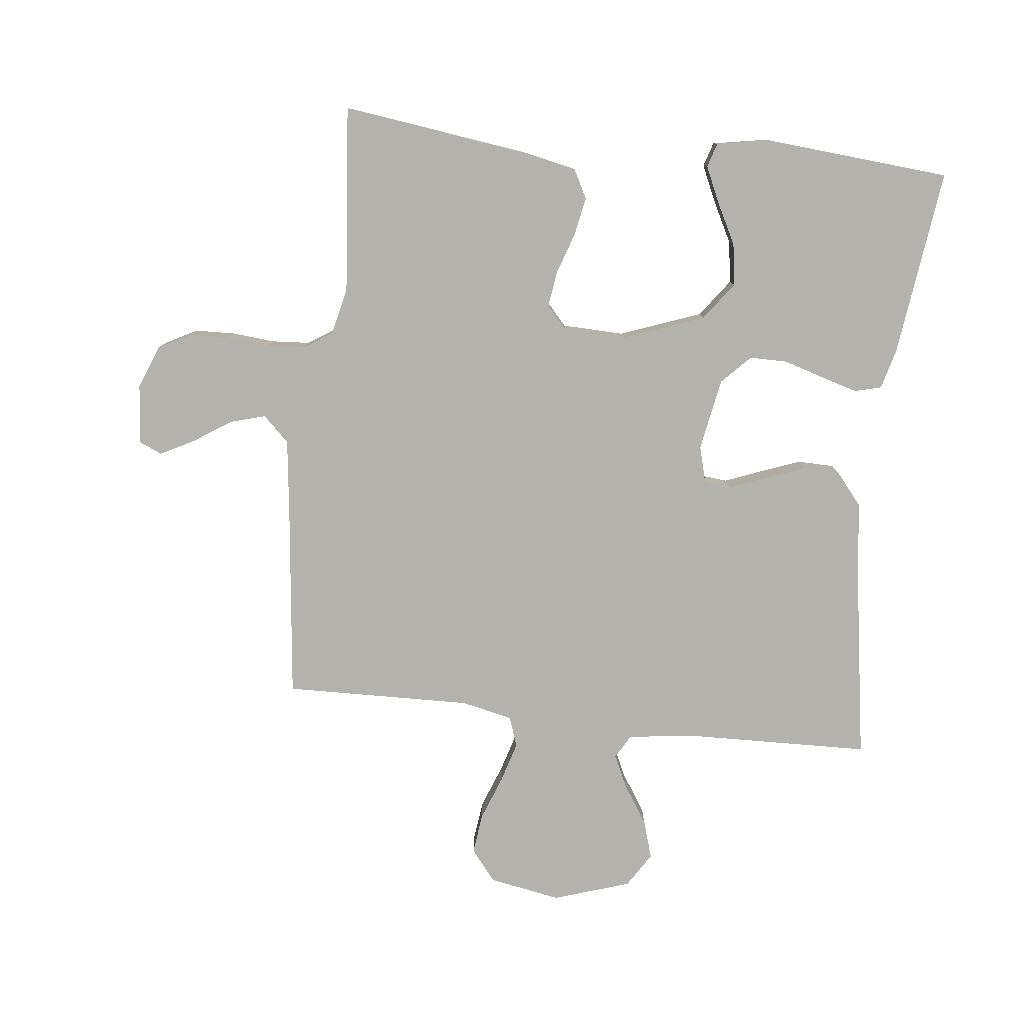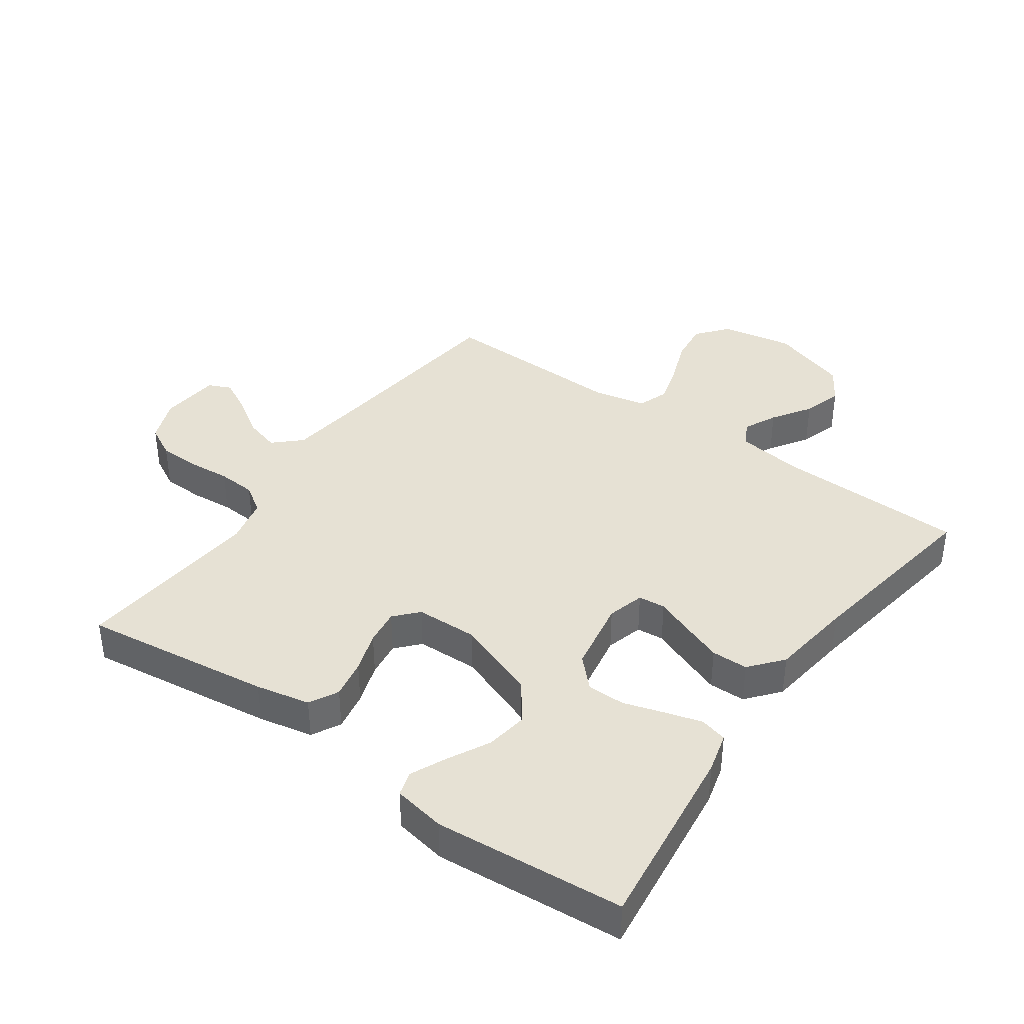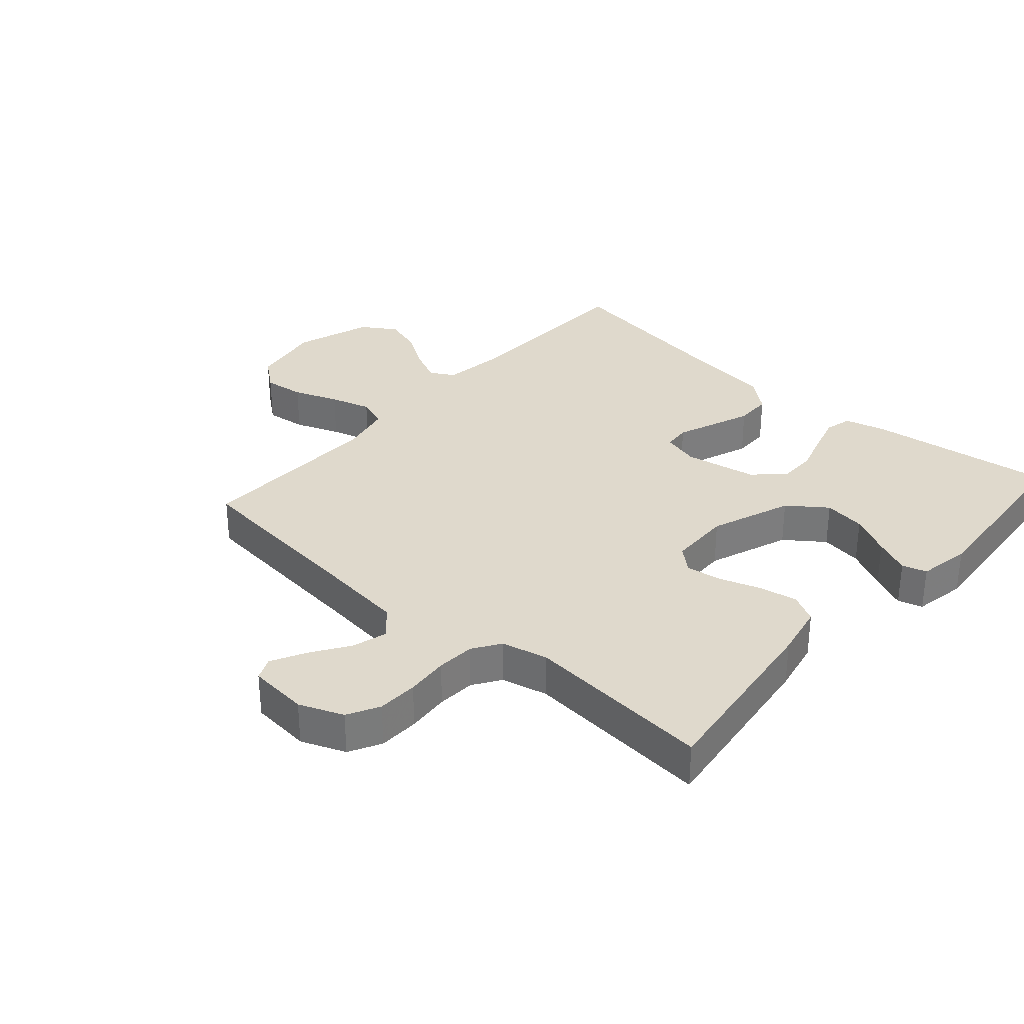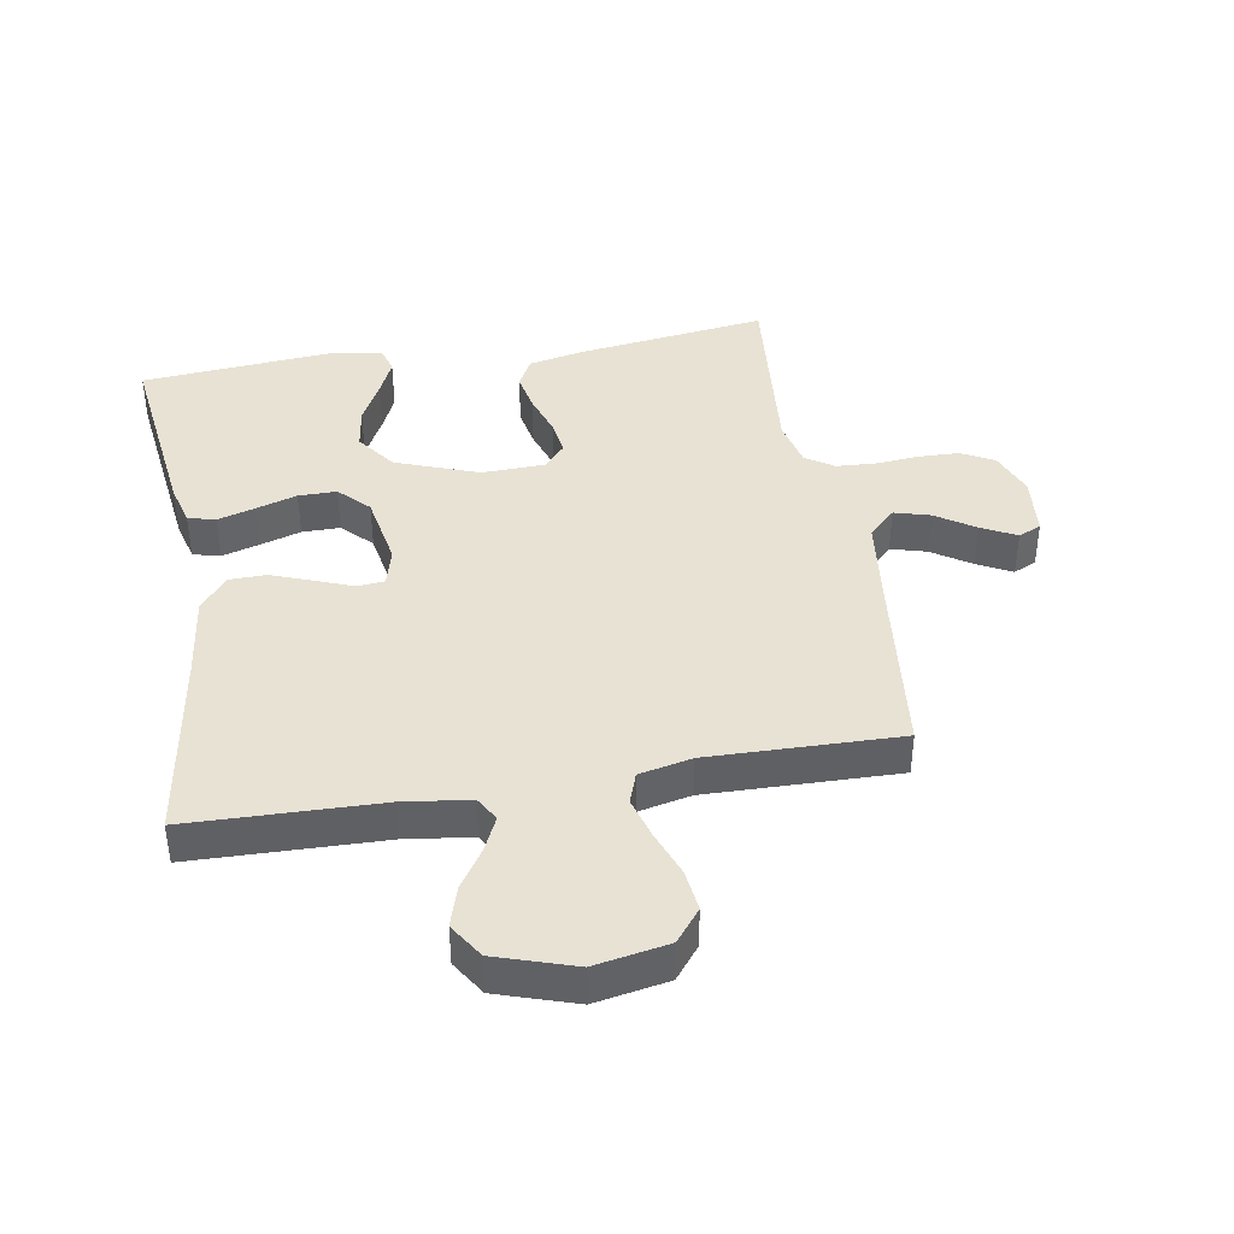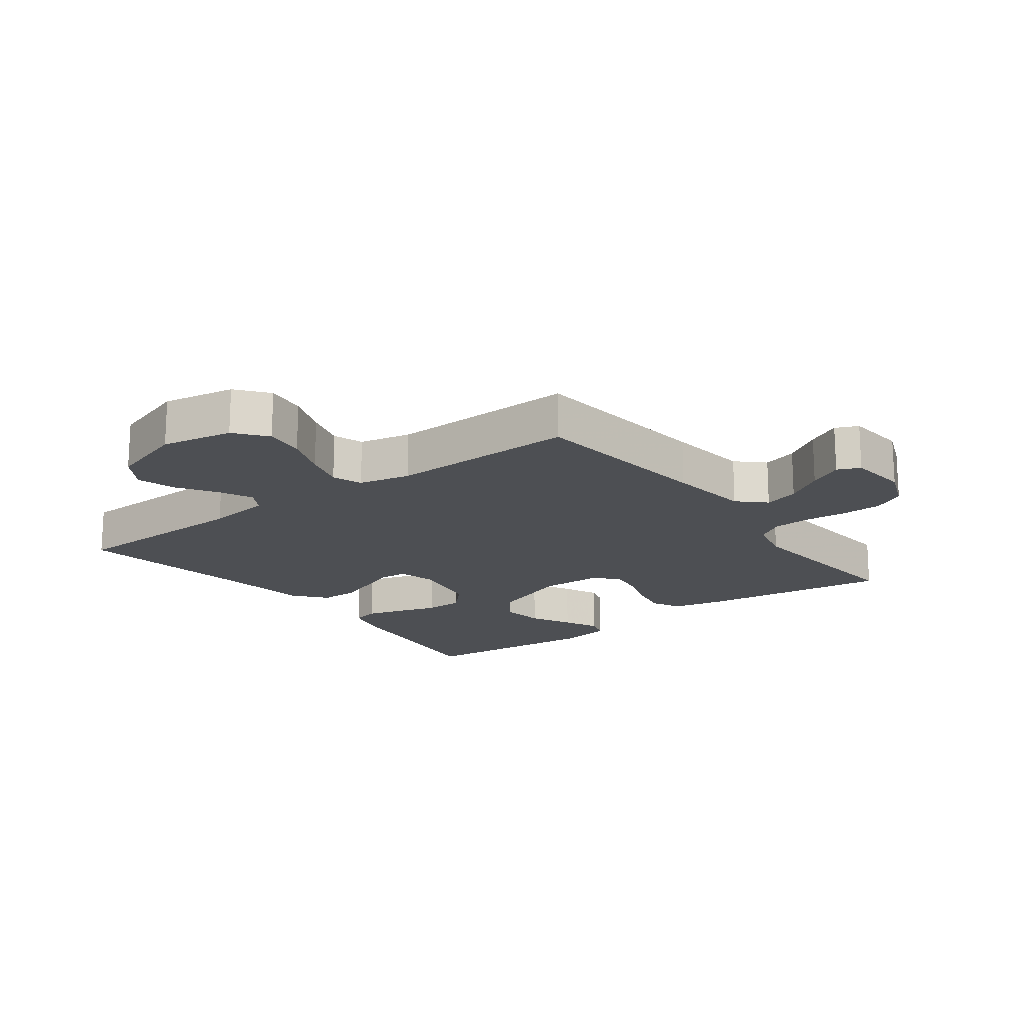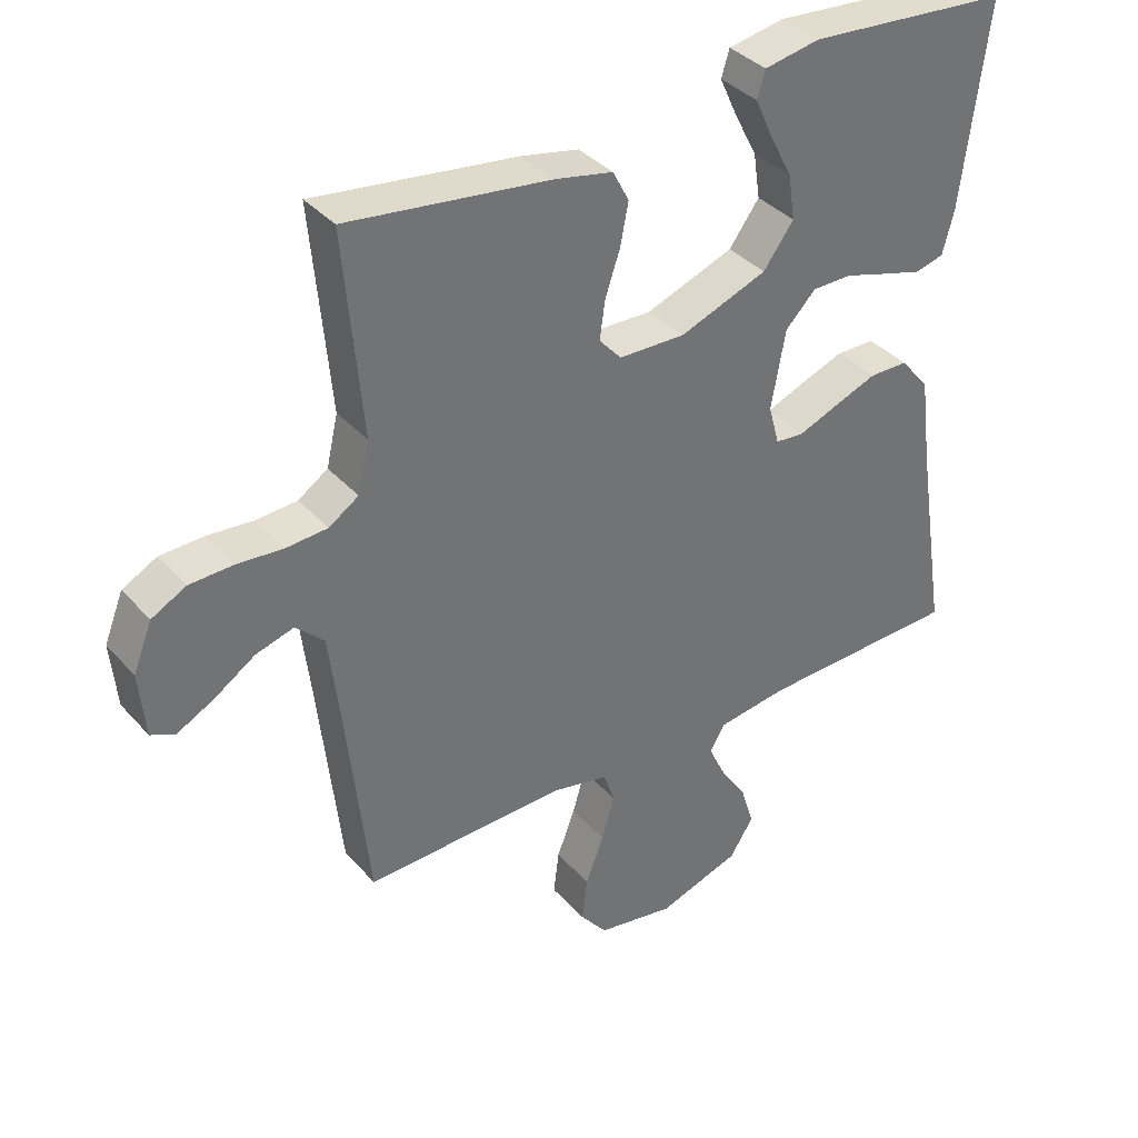
<metadata>
{"format":"obj","ext":"obj","renderer":"f3d","projection":"perspective","resolution":1024,"background":"white","views":[{"elev":-79.6,"azim":-6.3,"up":"+Y"},{"elev":39.1,"azim":35.5,"up":"+Y"},{"elev":32.3,"azim":-48.5,"up":"+Y"},{"elev":40.9,"azim":170.3,"up":"+Y"},{"elev":-17.6,"azim":-143.2,"up":"+Y"},{"elev":36.8,"azim":-36.0,"up":"+Z"}]}
</metadata>
<code>
v -0.5 0.07 -0.5
v -0.533 0.07 -0.2
v -0.549 0.07 -0.068
v -0.591 0.07 -0.028
v -0.647 0.07 -0.044
v -0.708 0.07 -0.084
v -0.762 0.07 -0.112
v -0.798 0.07 -0.096
v -0.807 0.07 0
v -0.779 0.07 0.07
v -0.728 0.07 0.097
v -0.663 0.07 0.099
v -0.595 0.07 0.093
v -0.534 0.07 0.097
v -0.49 0.07 0.126
v -0.473 0.07 0.2
v -0.5 0.07 0.5
v -0.2 0.07 0.46
v -0.114 0.07 0.442
v -0.09 0.07 0.396
v -0.102 0.07 0.334
v -0.124 0.07 0.269
v -0.132 0.07 0.212
v -0.099 0.07 0.175
v 0 0.07 0.172
v 0.13 0.07 0.22
v 0.175 0.07 0.281
v 0.165 0.07 0.348
v 0.131 0.07 0.414
v 0.105 0.07 0.471
v 0.117 0.07 0.51
v 0.2 0.07 0.525
v 0.5 0.07 0.5
v 0.462 0.07 0.2
v 0.445 0.07 0.136
v 0.402 0.07 0.125
v 0.344 0.07 0.142
v 0.279 0.07 0.162
v 0.219 0.07 0.162
v 0.174 0.07 0.116
v 0.153 0.07 0
v 0.169 0.07 -0.059
v 0.212 0.07 -0.063
v 0.271 0.07 -0.04
v 0.335 0.07 -0.016
v 0.393 0.07 -0.017
v 0.436 0.07 -0.069
v 0.453 0.07 -0.2
v 0.5 0.07 -0.5
v 0.2 0.07 -0.508
v 0.096 0.07 -0.522
v 0.074 0.07 -0.56
v 0.099 0.07 -0.613
v 0.139 0.07 -0.674
v 0.158 0.07 -0.736
v 0.123 0.07 -0.791
v 0 0.07 -0.831
v -0.115 0.07 -0.81
v -0.155 0.07 -0.76
v -0.147 0.07 -0.695
v -0.12 0.07 -0.624
v -0.101 0.07 -0.559
v -0.118 0.07 -0.511
v -0.2 0.07 -0.493
v -0.5 0 -0.5
v -0.533 0 -0.2
v -0.549 0 -0.068
v -0.591 0 -0.028
v -0.647 0 -0.044
v -0.708 0 -0.084
v -0.762 0 -0.112
v -0.798 0 -0.096
v -0.807 0 0
v -0.779 0 0.07
v -0.728 0 0.097
v -0.663 0 0.099
v -0.595 0 0.093
v -0.534 0 0.097
v -0.49 0 0.126
v -0.473 0 0.2
v -0.5 0 0.5
v -0.2 0 0.46
v -0.114 0 0.442
v -0.09 0 0.396
v -0.102 0 0.334
v -0.124 0 0.269
v -0.132 0 0.212
v -0.099 0 0.175
v 0 0 0.172
v 0.13 0 0.22
v 0.175 0 0.281
v 0.165 0 0.348
v 0.131 0 0.414
v 0.105 0 0.471
v 0.117 0 0.51
v 0.2 0 0.525
v 0.5 0 0.5
v 0.462 0 0.2
v 0.445 0 0.136
v 0.402 0 0.125
v 0.344 0 0.142
v 0.279 0 0.162
v 0.219 0 0.162
v 0.174 0 0.116
v 0.153 0 0
v 0.169 0 -0.059
v 0.212 0 -0.063
v 0.271 0 -0.04
v 0.335 0 -0.016
v 0.393 0 -0.017
v 0.436 0 -0.069
v 0.453 0 -0.2
v 0.5 0 -0.5
v 0.2 0 -0.508
v 0.096 0 -0.522
v 0.074 0 -0.56
v 0.099 0 -0.613
v 0.139 0 -0.674
v 0.158 0 -0.736
v 0.123 0 -0.791
v 0 0 -0.831
v -0.115 0 -0.81
v -0.155 0 -0.76
v -0.147 0 -0.695
v -0.12 0 -0.624
v -0.101 0 -0.559
v -0.118 0 -0.511
v -0.2 0 -0.493
f 58 59 60 61
f 58 61 62
f 57 58 62
f 56 57 62 63
f 53 54 55 56
f 52 53 56 63
f 48 49 50
f 48 50 51
f 47 48 51
f 46 47 51
f 43 44 45 46
f 43 46 51
f 42 43 51 52
f 35 36 37 38
f 33 34 35 38
f 33 38 39
f 32 33 39 40
f 28 29 30 31
f 28 31 32
f 27 28 32
f 19 20 21 22
f 19 22 23
f 16 17 18 19
f 15 16 19 23
f 14 15 23 24
f 10 11 12 13
f 10 13 14
f 9 10 14
f 5 6 7 8
f 5 8 9 14
f 64 1 2
f 63 64 2 3
f 41 42 52 63
f 27 32 40 41
f 26 27 41 63
f 25 26 63 3
f 4 5 14 24
f 3 4 24 25
f 125 124 123 122
f 126 125 122
f 126 122 121
f 127 126 121 120
f 120 119 118 117
f 127 120 117 116
f 114 113 112
f 115 114 112
f 115 112 111
f 115 111 110
f 110 109 108 107
f 115 110 107
f 116 115 107 106
f 102 101 100 99
f 102 99 98 97
f 103 102 97
f 104 103 97 96
f 95 94 93 92
f 96 95 92
f 96 92 91
f 86 85 84 83
f 87 86 83
f 83 82 81 80
f 87 83 80 79
f 88 87 79 78
f 77 76 75 74
f 78 77 74
f 78 74 73
f 72 71 70 69
f 78 73 72 69
f 66 65 128
f 67 66 128 127
f 127 116 106 105
f 105 104 96 91
f 127 105 91 90
f 67 127 90 89
f 88 78 69 68
f 89 88 68 67
f 1 65 66 2
f 2 66 67 3
f 3 67 68 4
f 4 68 69 5
f 5 69 70 6
f 6 70 71 7
f 7 71 72 8
f 8 72 73 9
f 9 73 74 10
f 10 74 75 11
f 11 75 76 12
f 12 76 77 13
f 13 77 78 14
f 14 78 79 15
f 15 79 80 16
f 16 80 81 17
f 17 81 82 18
f 18 82 83 19
f 19 83 84 20
f 20 84 85 21
f 21 85 86 22
f 22 86 87 23
f 23 87 88 24
f 24 88 89 25
f 25 89 90 26
f 26 90 91 27
f 27 91 92 28
f 28 92 93 29
f 29 93 94 30
f 30 94 95 31
f 31 95 96 32
f 32 96 97 33
f 33 97 98 34
f 34 98 99 35
f 35 99 100 36
f 36 100 101 37
f 37 101 102 38
f 38 102 103 39
f 39 103 104 40
f 40 104 105 41
f 41 105 106 42
f 42 106 107 43
f 43 107 108 44
f 44 108 109 45
f 45 109 110 46
f 46 110 111 47
f 47 111 112 48
f 48 112 113 49
f 49 113 114 50
f 50 114 115 51
f 51 115 116 52
f 52 116 117 53
f 53 117 118 54
f 54 118 119 55
f 55 119 120 56
f 56 120 121 57
f 57 121 122 58
f 58 122 123 59
f 59 123 124 60
f 60 124 125 61
f 61 125 126 62
f 62 126 127 63
f 63 127 128 64
f 64 128 65 1

</code>
